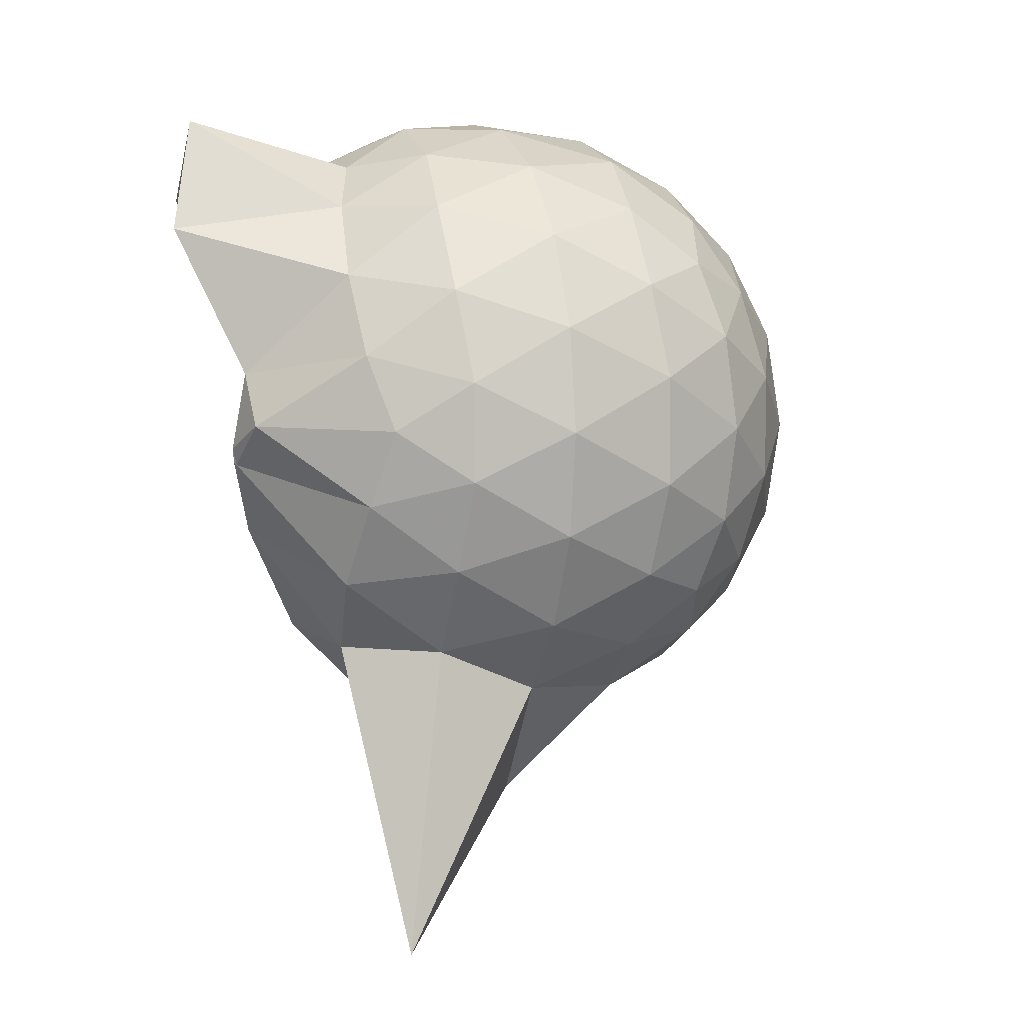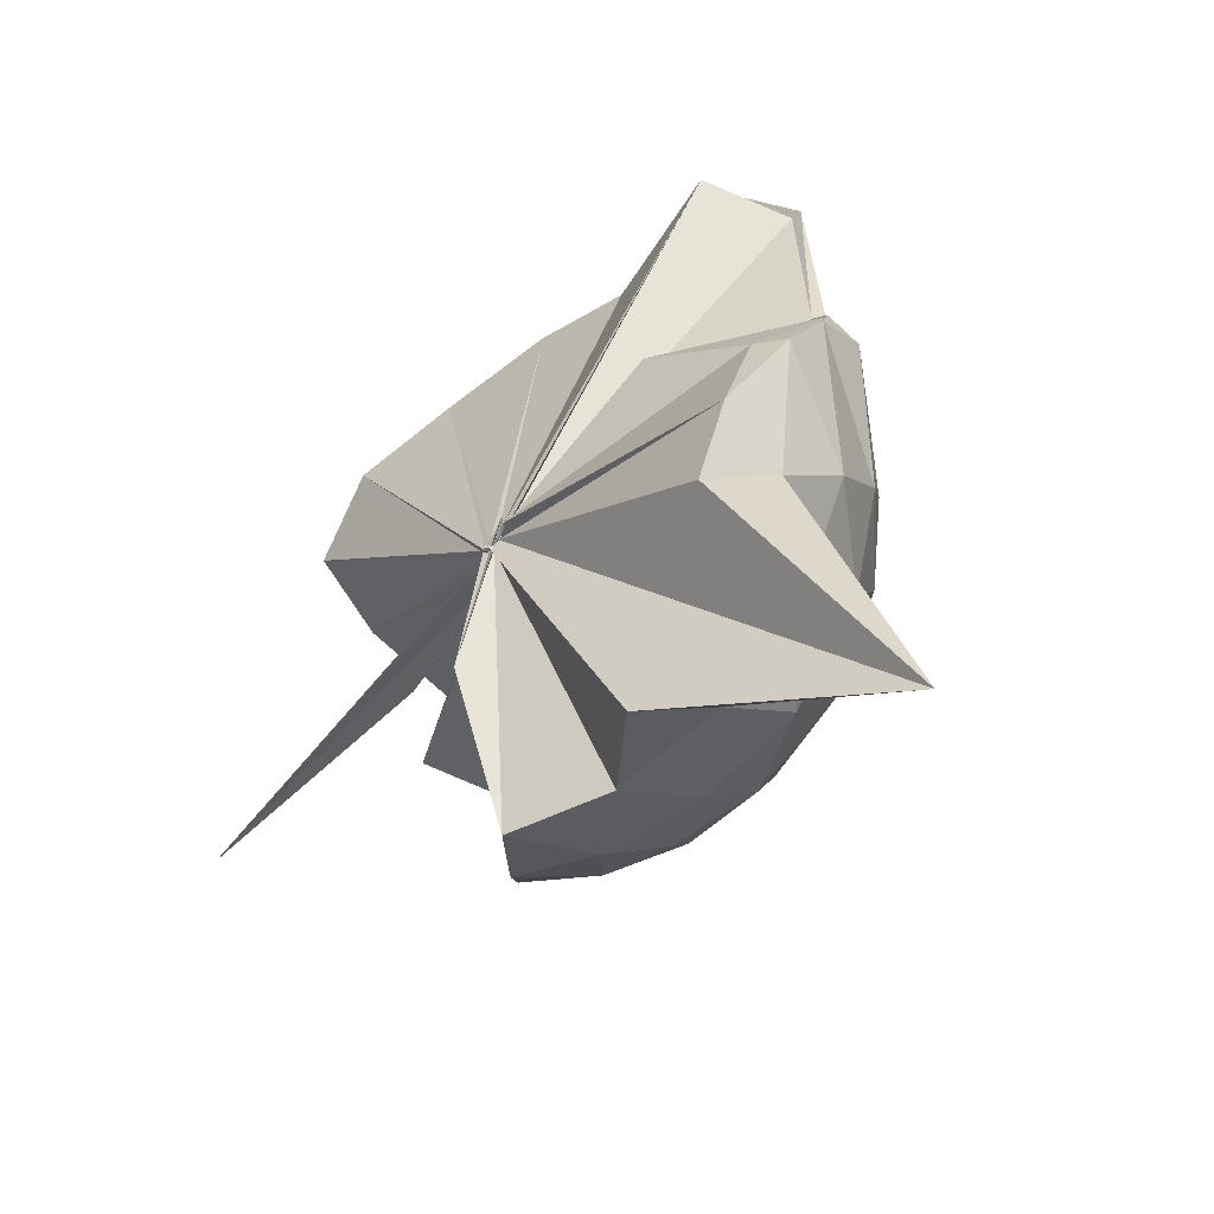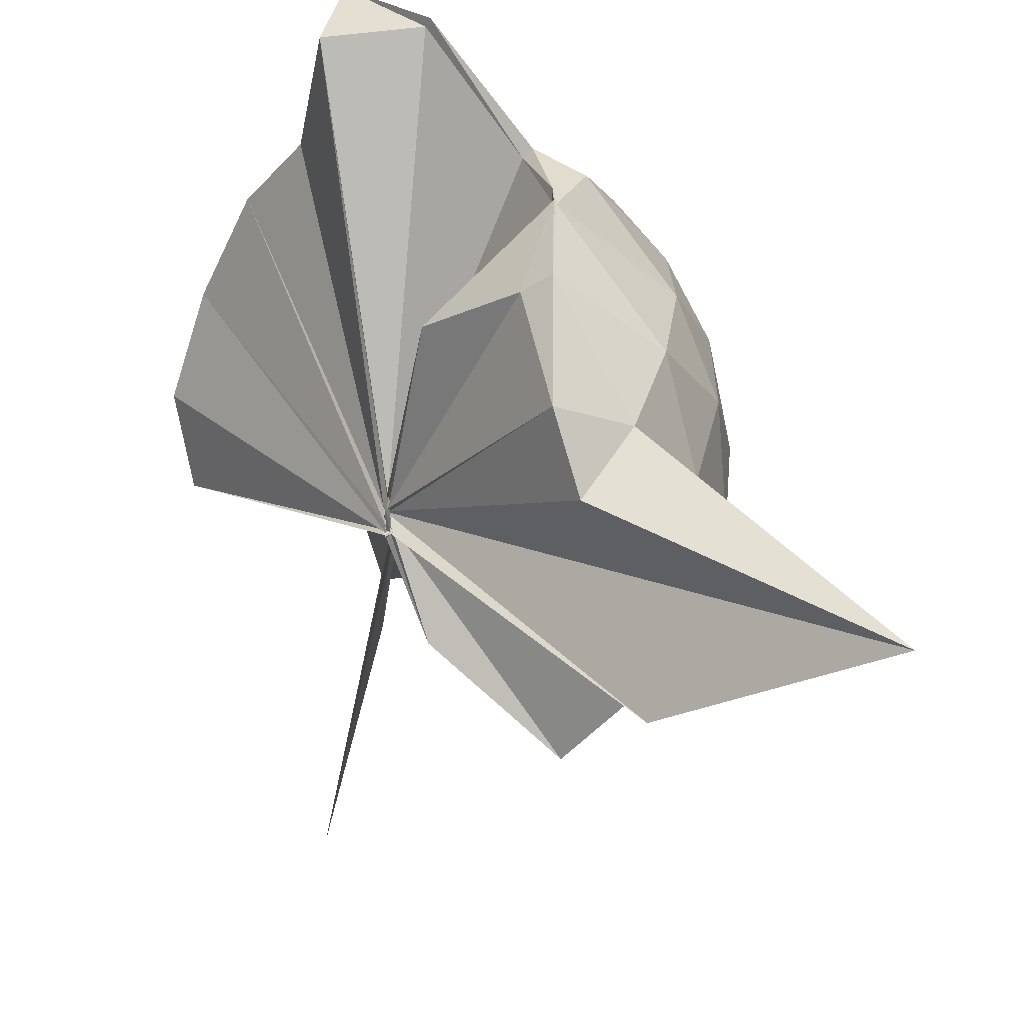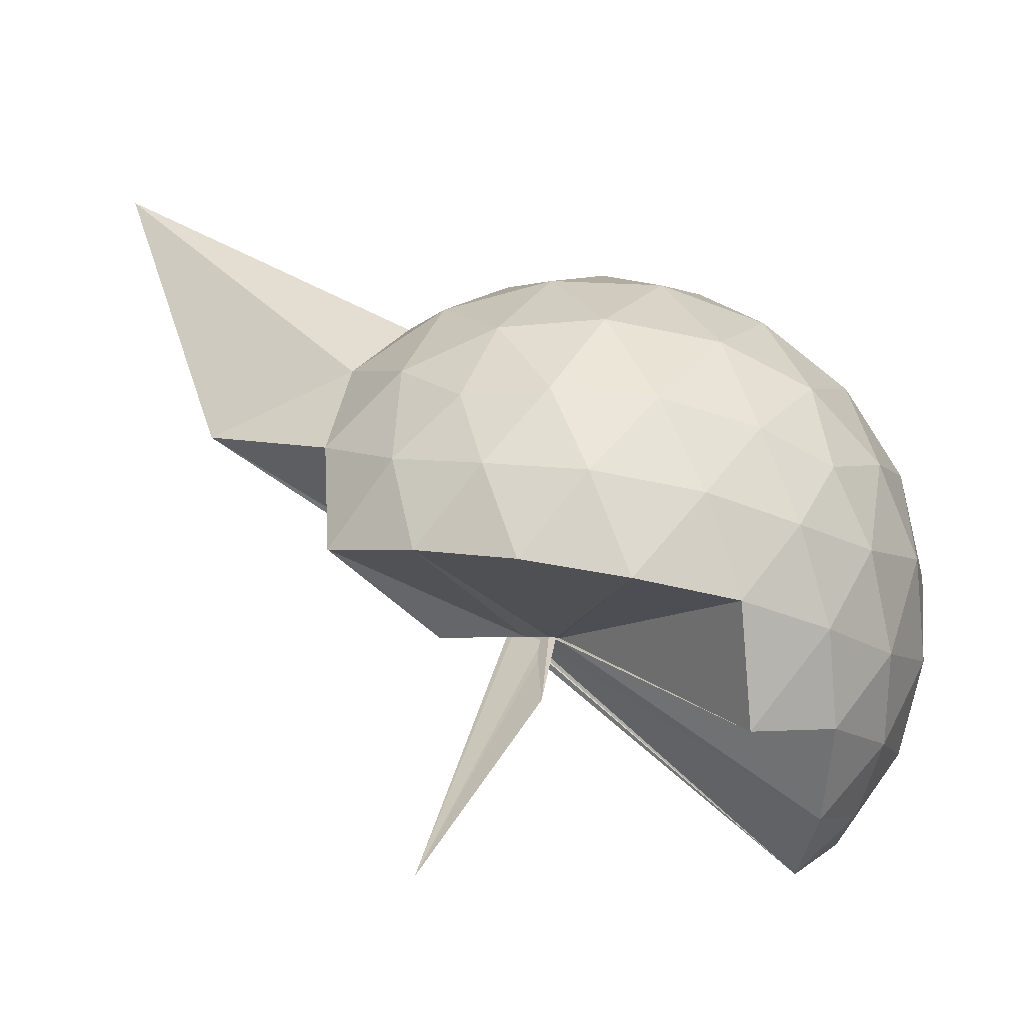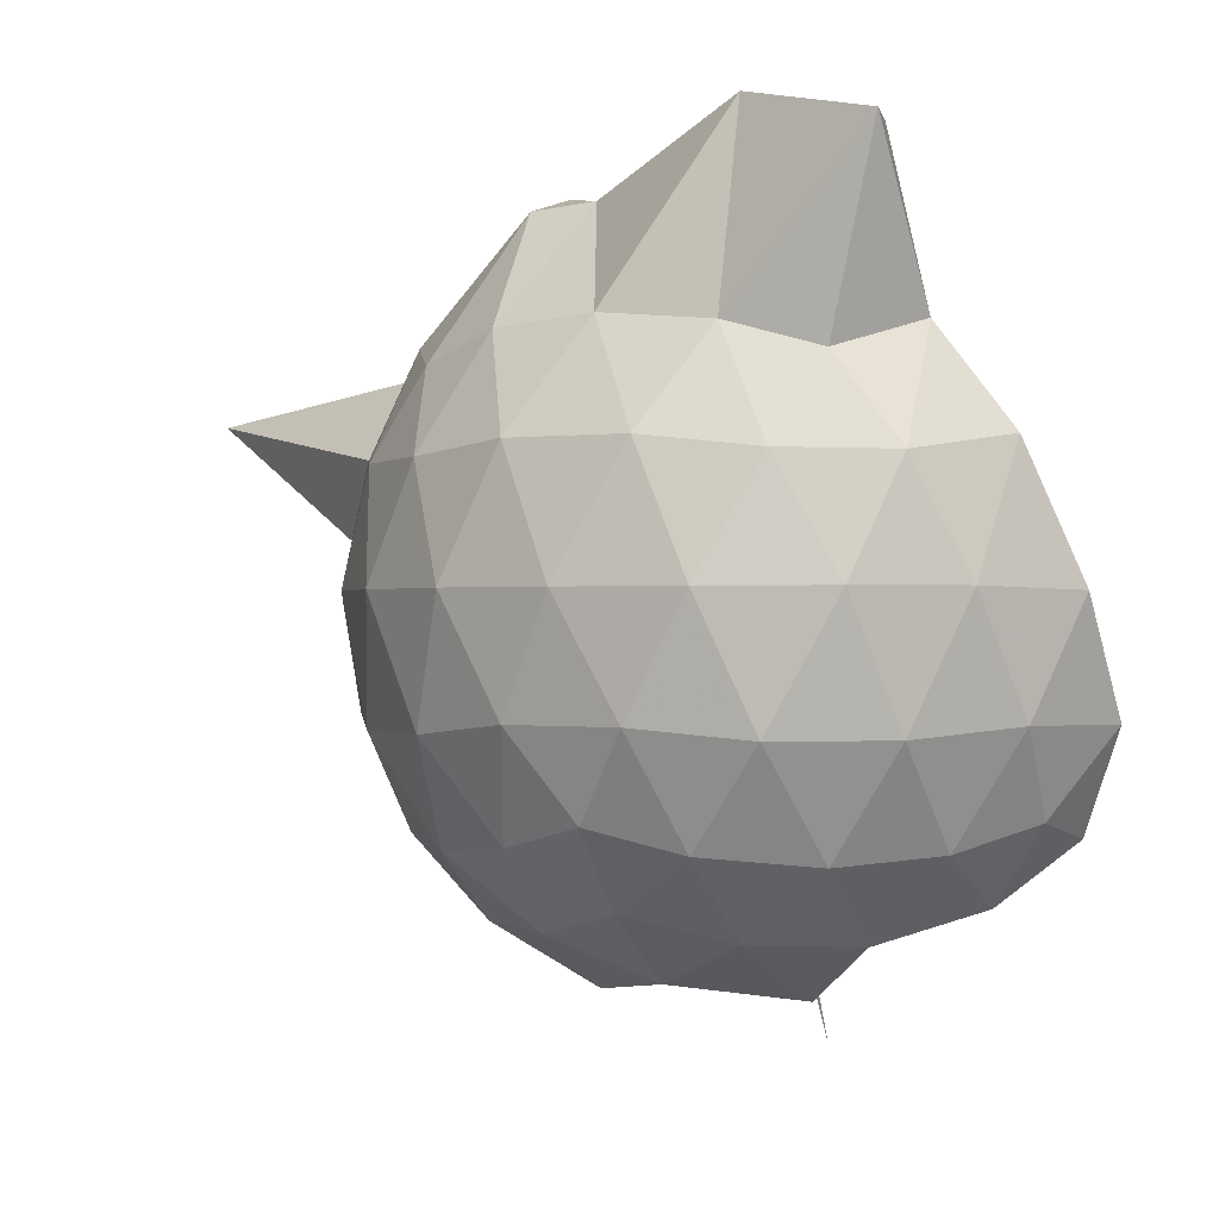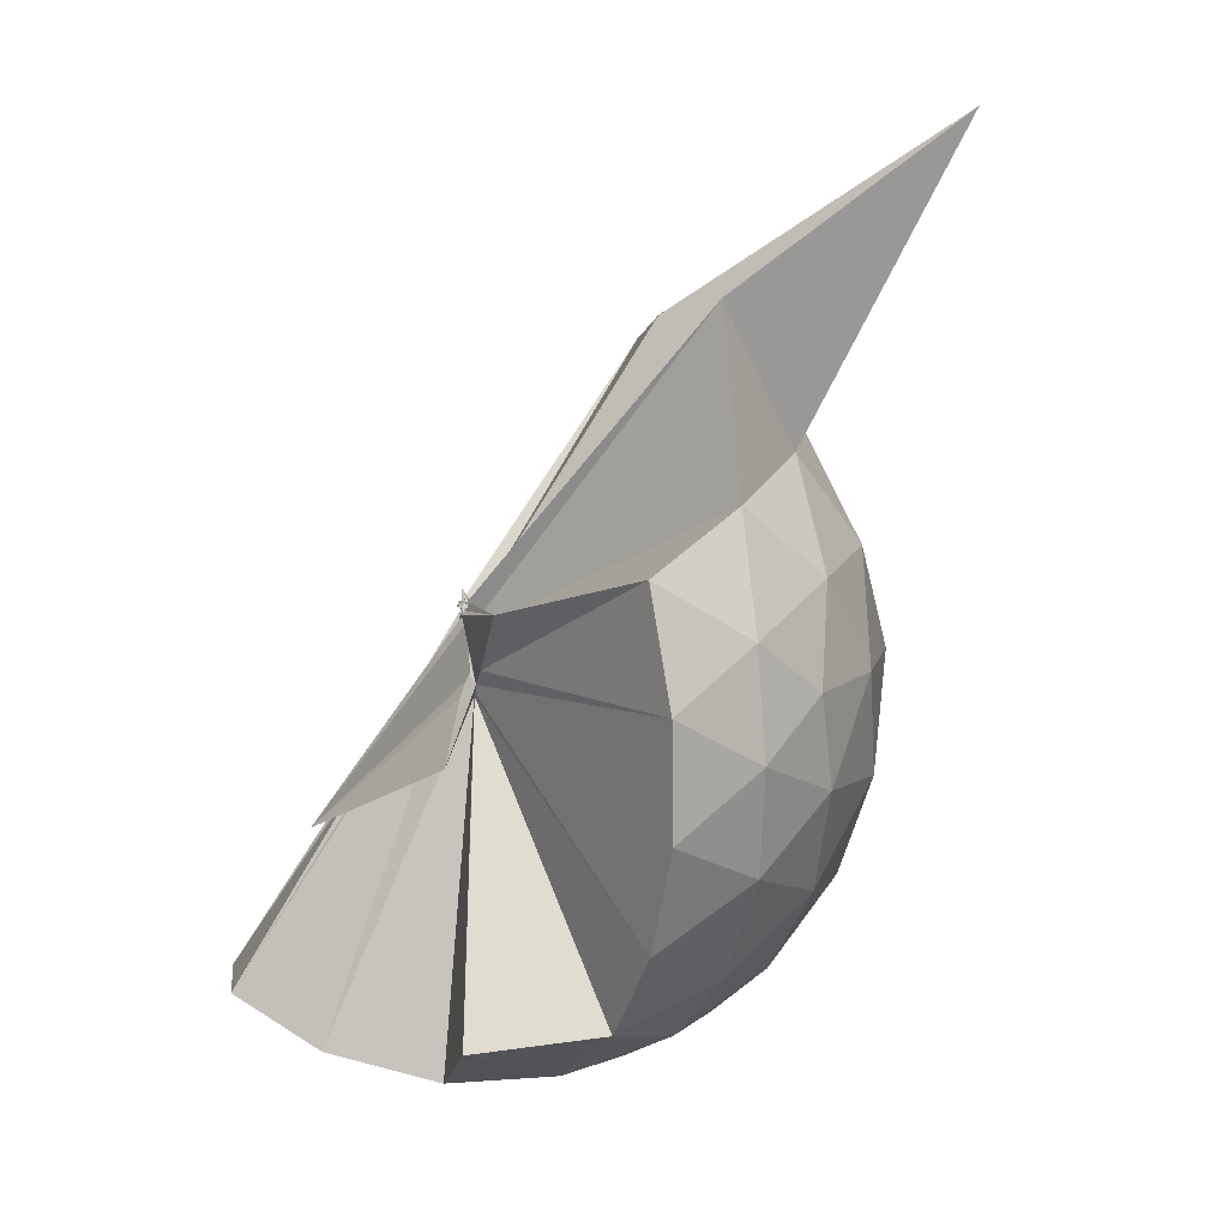
<metadata>
{"format":"obj","ext":"obj","renderer":"f3d","projection":"perspective","resolution":1024,"background":"white","views":[{"elev":4.3,"azim":71.9,"up":"+Y"},{"elev":-72.8,"azim":-26.0,"up":"+Y"},{"elev":45.5,"azim":-21.2,"up":"+Z"},{"elev":-73.2,"azim":78.6,"up":"+Z"},{"elev":-0.3,"azim":155.5,"up":"+Z"},{"elev":-53.7,"azim":-13.3,"up":"+Z"}]}
</metadata>
<code>
v -0.02993 -0.3952 0.8936
v -0.002671 -0.3683 0.6833
v 0.8802 -0.2576 1.389
v 0.8094 -0.03747 1.457
v 0.6717 0.1993 1.475
v 0.4836 0.4111 1.449
v 0.2932 0.5442 1.386
v 0.04805 0.5458 1.457
v -0.04778 -0.4162 0.868
v -0.0605 -0.468 0.8426
v -0.05776 -0.4787 0.8446
v -0.05932 -0.4839 0.8393
v -0.03793 -0.4855 0.8359
v -0.06366 -0.4923 0.8364
v -0.0478 -0.4974 0.8451
v -0.06377 -0.4843 0.848
v -0.06371 -0.4747 0.9285
v -0.0383 -0.4298 0.8601
v 0.2854 -1.064 1.386
v 0.4911 -0.9306 1.46
v 0.6718 -0.7205 1.488
v 0.8113 -0.4802 1.448
v 0.9627 -0.1165 1.176
v 0.8682 0.1529 1.204
v 0.6823 0.407 1.204
v 0.4525 0.5775 1.173
v 0.1847 0.6802 1.169
v -0.1019 0.6576 1.211
v -0.05845 -0.4545 0.8434
v -0.04587 -0.4871 0.8467
v -0.07234 -0.4925 0.836
v -0.07166 -0.4958 0.8422
v -0.06117 -0.4934 0.8349
v -0.07393 -0.4816 0.8396
v -0.05508 -0.4958 0.844
v -0.05537 -0.4942 0.8431
v -0.05044 -0.4839 0.8453
v -0.04437 -0.417 0.8525
v 0.8692 -1.803 1.344
v 0.6845 -0.9333 1.197
v 0.8674 -0.6727 1.196
v 0.9619 -0.4046 1.174
v 0.9723 0.04425 0.8876
v 0.8315 0.3192 0.8876
v 0.6117 0.5354 0.8872
v 0.3237 0.6724 0.8893
v 0.03999 0.7151 0.8898
v -0.2698 0.6635 0.8816
v -0.06189 -0.476 0.8254
v -0.05673 -0.4809 0.8323
v -0.06783 -0.4897 0.8374
v -0.06092 -0.4892 0.8351
v -0.07403 -0.4985 0.8419
v -0.03804 -0.4925 0.8367
v -0.06395 -0.4932 0.8388
v -0.07387 -0.5015 0.8392
v -0.05761 -0.4913 0.8403
v 0.3358 -1.429 0.8773
v 0.6058 -1.069 0.8807
v 0.831 -0.8478 0.8874
v 0.972 -0.5684 0.8863
v 1.021 -0.2616 0.8868
v 0.8761 0.1728 0.5972
v 0.7044 0.4065 0.5963
v 0.4656 0.5687 0.5689
v 0.1769 0.66 0.5698
v -0.12 0.6648 0.5953
v -0.4252 0.5564 0.5916
v -0.04657 -0.4764 0.8146
v -0.05843 -0.4881 0.8349
v -0.04723 -0.4758 0.8353
v -0.0716 -0.4975 0.8286
v -0.06399 -0.485 0.8276
v -0.07134 -0.4851 0.832
v -0.06933 -0.4971 0.8441
v -0.04751 -0.4977 0.8446
v -0.03865 -0.42 0.8225
v 0.4583 -1.098 0.5686
v 0.7037 -0.9325 0.5964
v 0.8756 -0.6991 0.5952
v 0.9607 -0.4223 0.5677
v 0.9607 -0.103 0.5682
v 0.7267 0.2428 0.3807
v 0.5366 0.3852 0.3226
v 0.2692 0.5016 0.2979
v 0.004169 0.5515 0.3203
v -0.2404 0.5392 0.3807
v -0.4269 0.4047 0.3321
v -0.06792 -0.4792 0.8232
v -0.06251 -0.476 0.8205
v -0.06548 -0.4921 0.832
v -0.03409 -0.4561 0.8073
v -0.05335 -0.4832 0.8366
v -0.04424 -0.4943 0.8338
v -0.05289 -0.4783 0.8345
v -0.01709 -0.6863 0.5534
v 0.2579 -1.037 0.3048
v 0.5339 -0.914 0.3218
v 0.7252 -0.7698 0.3793
v 0.8065 -0.5456 0.3218
v 0.8408 -0.2633 0.2981
v 0.807 0.01918 0.3226
v 0.6304 -0.2468 1.748
v 0.5335 -0.09345 1.759
v 0.3954 0.341 1.944
v 0.2506 0.6766 1.867
v 0.0995 0.4431 1.887
v -0.03951 -0.446 0.8643
v -0.06384 -0.4714 0.8413
v -0.05742 -0.4773 0.8452
v -0.04834 -0.4843 0.8427
v -0.05369 -0.4764 0.8563
v -0.0475 -0.4756 0.8762
v -0.05181 -0.4687 0.9155
v 0.2774 -0.8843 1.564
v 0.4011 -0.5726 1.726
v 0.4921 -0.367 1.779
v 0.5025 -0.3171 1.792
v 0.5034 -0.09414 1.734
v 0.3828 0.3496 1.913
v -0.02839 -0.3997 0.8907
v -0.04024 -0.4527 0.8651
v -0.03944 -0.445 0.9097
v -0.05894 -0.4704 0.9006
v -0.04077 -0.4538 0.9225
v 0.321 -0.5434 1.664
v 0.4884 -0.3585 1.786
v 0.4895 -0.3451 1.769
v -0.02419 -0.3738 0.9016
v -0.03714 -0.4218 0.8804
v -0.03293 -0.4265 0.9281
v 0.09993 -0.3756 1.475
v 0.6078 0.1579 0.1846
v 0.363 0.2871 0.1207
v 0.09807 0.3658 0.1111
v -0.1928 0.403 0.1859
v -0.04096 -0.4541 0.8157
v -0.06002 -0.4789 0.8144
v -0.05328 -0.4482 0.7986
v -0.04168 -0.4669 0.8187
v -0.05303 -0.482 0.8266
v -0.06574 -0.4744 0.8164
v -0.002026 -0.4457 0.6569
v 0.3608 -0.8181 0.1205
v 0.6075 -0.6852 0.1839
v 0.6615 -0.4175 0.1203
v 0.6621 -0.1103 0.1204
v 0.4284 0.02628 0.01066
v 0.1007 0.1212 -0.03465
v 0.000808 -0.3599 0.6894
v -0.002234 -0.3793 0.6882
v -0.01801 -0.3926 0.6953
v -0.3665 -0.6605 -0.254
v -0.02709 -0.4108 0.7564
v 0.0001158 -0.3772 0.6889
v 0.4257 -0.5567 0.009407
v 0.4457 -0.2648 -0.03023
v 0.002633 -0.3462 0.6859
v -0.0006479 -0.3619 0.6834
v -0.01034 -0.3787 0.6731
v -0.06176 -0.3893 0.3402
v 0.003185 -0.3568 0.6832
f 3 23 4
f 4 23 24
f 4 24 5
f 5 24 25
f 5 25 6
f 6 25 26
f 6 26 7
f 7 26 27
f 7 27 8
f 8 27 28
f 8 28 9
f 9 28 29
f 9 29 10
f 10 29 30
f 10 30 11
f 11 30 31
f 11 31 12
f 12 31 32
f 12 32 13
f 13 32 33
f 13 33 14
f 14 33 34
f 14 34 15
f 15 34 35
f 15 35 16
f 16 35 36
f 16 36 17
f 17 36 37
f 17 37 18
f 18 37 38
f 18 38 19
f 19 38 39
f 19 39 20
f 20 39 40
f 20 40 21
f 21 40 41
f 21 41 22
f 22 41 42
f 22 42 3
f 3 42 23
f 23 43 24
f 24 43 44
f 24 44 25
f 25 44 45
f 25 45 26
f 26 45 46
f 26 46 27
f 27 46 47
f 27 47 28
f 28 47 48
f 28 48 29
f 29 48 49
f 29 49 30
f 30 49 50
f 30 50 31
f 31 50 51
f 31 51 32
f 32 51 52
f 32 52 33
f 33 52 53
f 33 53 34
f 34 53 54
f 34 54 35
f 35 54 55
f 35 55 36
f 36 55 56
f 36 56 37
f 37 56 57
f 37 57 38
f 38 57 58
f 38 58 39
f 39 58 59
f 39 59 40
f 40 59 60
f 40 60 41
f 41 60 61
f 41 61 42
f 42 61 62
f 42 62 23
f 23 62 43
f 43 63 44
f 44 63 64
f 44 64 45
f 45 64 65
f 45 65 46
f 46 65 66
f 46 66 47
f 47 66 67
f 47 67 48
f 48 67 68
f 48 68 49
f 49 68 69
f 49 69 50
f 50 69 70
f 50 70 51
f 51 70 71
f 51 71 52
f 52 71 72
f 52 72 53
f 53 72 73
f 53 73 54
f 54 73 74
f 54 74 55
f 55 74 75
f 55 75 56
f 56 75 76
f 56 76 57
f 57 76 77
f 57 77 58
f 58 77 78
f 58 78 59
f 59 78 79
f 59 79 60
f 60 79 80
f 60 80 61
f 61 80 81
f 61 81 62
f 62 81 82
f 62 82 43
f 43 82 63
f 63 83 64
f 64 83 84
f 64 84 65
f 65 84 85
f 65 85 66
f 66 85 86
f 66 86 67
f 67 86 87
f 67 87 68
f 68 87 88
f 68 88 69
f 69 88 89
f 69 89 70
f 70 89 90
f 70 90 71
f 71 90 91
f 71 91 72
f 72 91 92
f 72 92 73
f 73 92 93
f 73 93 74
f 74 93 94
f 74 94 75
f 75 94 95
f 75 95 76
f 76 95 96
f 76 96 77
f 77 96 97
f 77 97 78
f 78 97 98
f 78 98 79
f 79 98 99
f 79 99 80
f 80 99 100
f 80 100 81
f 81 100 101
f 81 101 82
f 82 101 102
f 82 102 63
f 63 102 83
f 103 104 118
f 104 119 118
f 104 105 119
f 105 120 119
f 105 106 120
f 106 107 120
f 107 121 120
f 107 108 121
f 108 122 121
f 108 109 122
f 109 110 122
f 110 123 122
f 110 111 123
f 111 124 123
f 111 112 124
f 112 113 124
f 113 125 124
f 113 114 125
f 114 126 125
f 114 115 126
f 115 116 126
f 116 127 126
f 116 117 127
f 117 118 127
f 117 103 118
f 118 119 128
f 119 129 128
f 119 120 129
f 120 121 129
f 121 130 129
f 121 122 130
f 122 123 130
f 123 131 130
f 123 124 131
f 124 125 131
f 125 132 131
f 125 126 132
f 126 127 132
f 127 128 132
f 127 118 128
f 133 148 134
f 134 148 149
f 134 149 135
f 135 149 150
f 135 150 136
f 136 150 137
f 137 150 151
f 137 151 138
f 138 151 152
f 138 152 139
f 139 152 140
f 140 152 153
f 140 153 141
f 141 153 154
f 141 154 142
f 142 154 143
f 143 154 155
f 143 155 144
f 144 155 156
f 144 156 145
f 145 156 146
f 146 156 157
f 146 157 147
f 147 157 148
f 147 148 133
f 148 158 149
f 149 158 159
f 149 159 150
f 150 159 151
f 151 159 160
f 151 160 152
f 152 160 153
f 153 160 161
f 153 161 154
f 154 161 155
f 155 161 162
f 155 162 156
f 156 162 157
f 157 162 158
f 157 158 148
f 3 4 103
f 103 4 104
f 4 5 104
f 104 5 105
f 5 6 105
f 105 6 106
f 6 7 106
f 7 8 106
f 106 8 107
f 8 9 107
f 107 9 108
f 9 10 108
f 108 10 109
f 10 11 109
f 11 12 109
f 109 12 110
f 12 13 110
f 110 13 111
f 13 14 111
f 111 14 112
f 14 15 112
f 15 16 112
f 112 16 113
f 16 17 113
f 113 17 114
f 17 18 114
f 114 18 115
f 18 19 115
f 19 20 115
f 115 20 116
f 20 21 116
f 116 21 117
f 21 22 117
f 117 22 103
f 22 3 103
f 83 133 84
f 84 133 134
f 84 134 85
f 85 134 135
f 85 135 86
f 86 135 136
f 86 136 87
f 87 136 88
f 88 136 137
f 88 137 89
f 89 137 138
f 89 138 90
f 90 138 139
f 90 139 91
f 91 139 92
f 92 139 140
f 92 140 93
f 93 140 141
f 93 141 94
f 94 141 142
f 94 142 95
f 95 142 96
f 96 142 143
f 96 143 97
f 97 143 144
f 97 144 98
f 98 144 145
f 98 145 99
f 99 145 100
f 100 145 146
f 100 146 101
f 101 146 147
f 101 147 102
f 102 147 133
f 102 133 83
f 128 129 1
f 129 130 1
f 130 131 1
f 131 132 1
f 132 128 1
f 159 158 2
f 160 159 2
f 161 160 2
f 162 161 2
f 158 162 2

</code>
